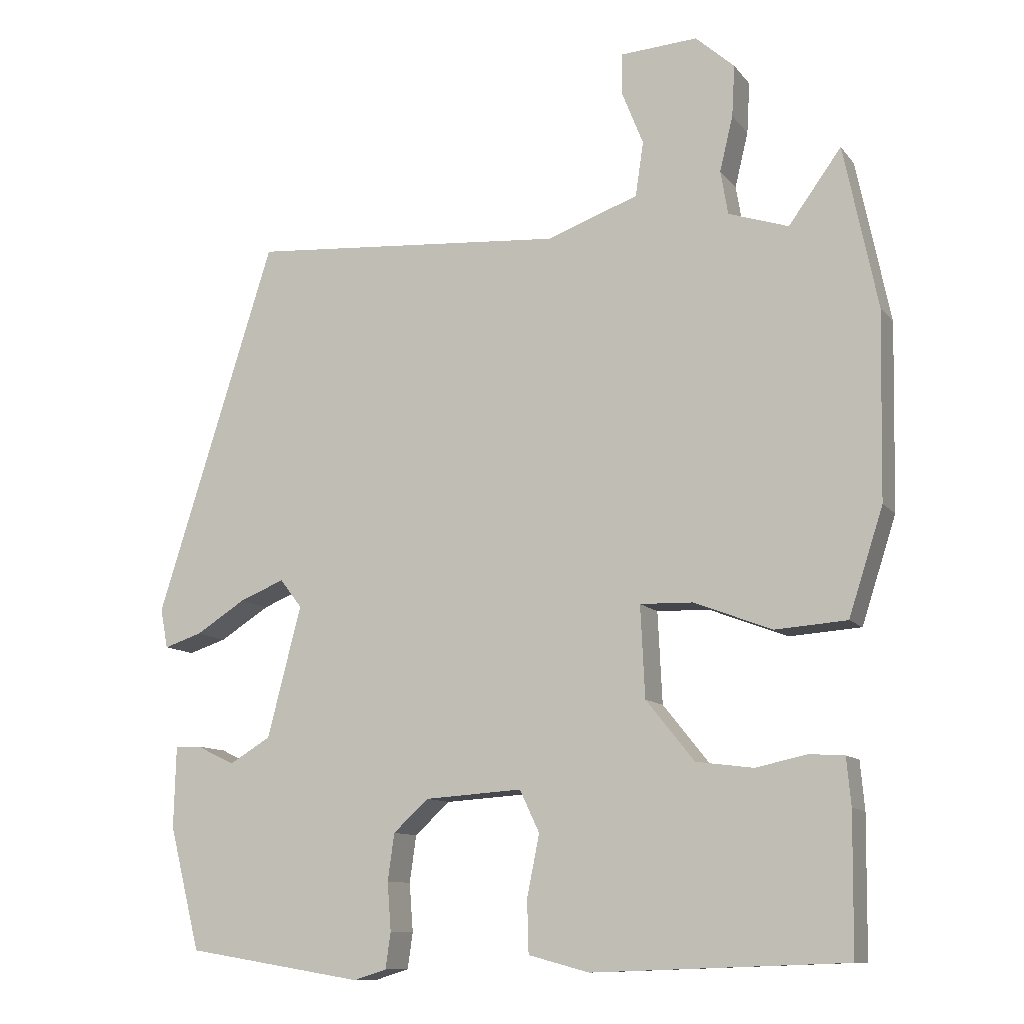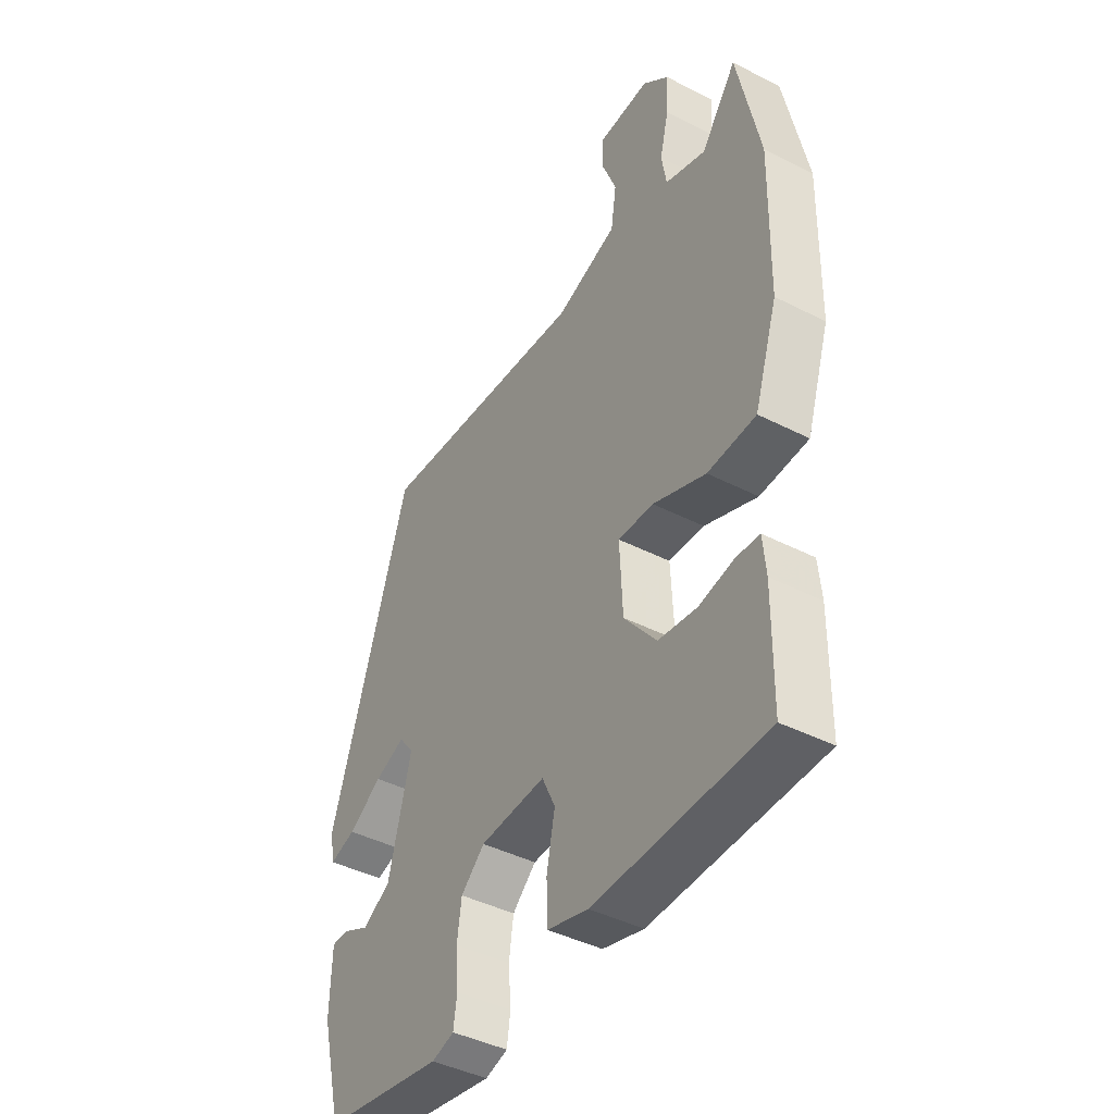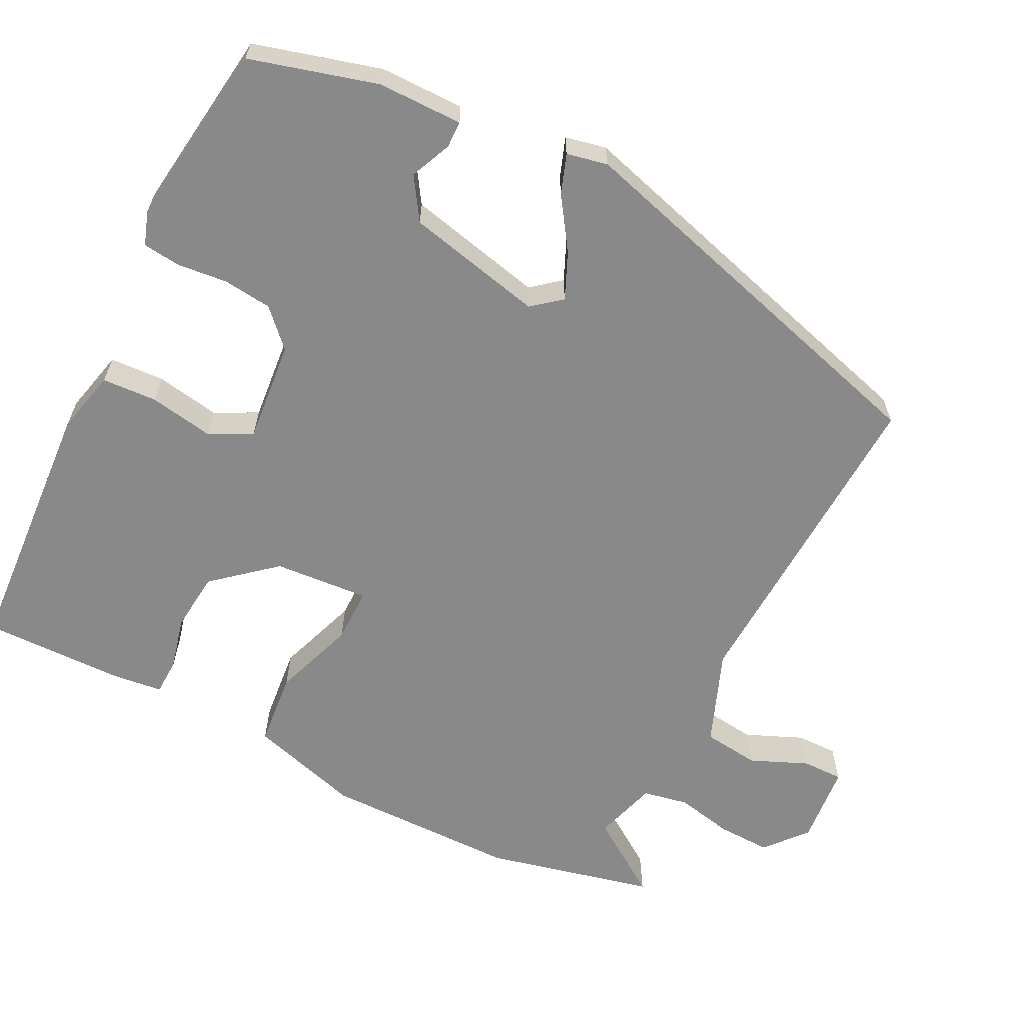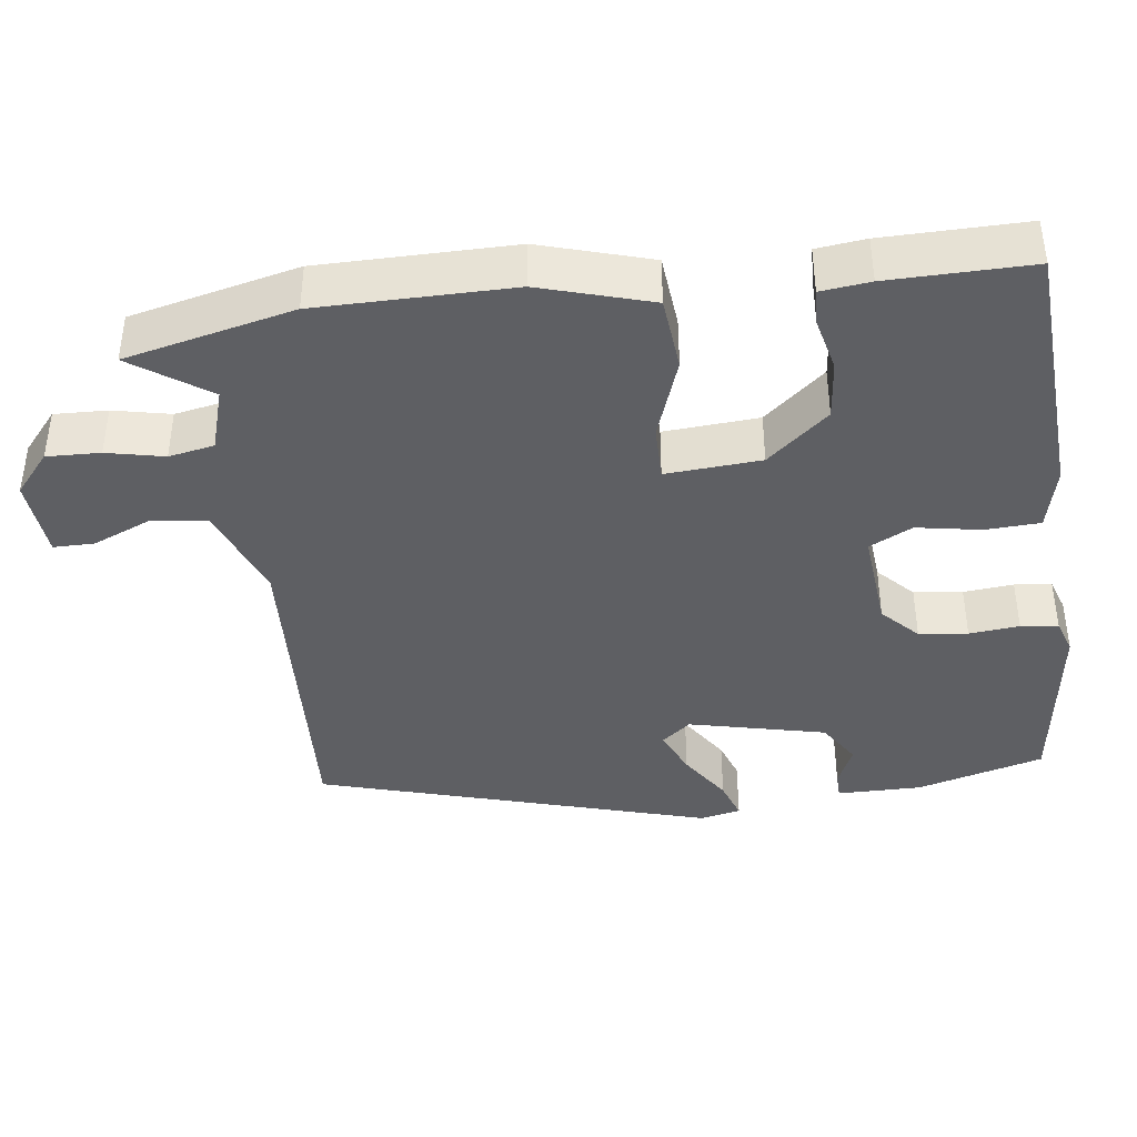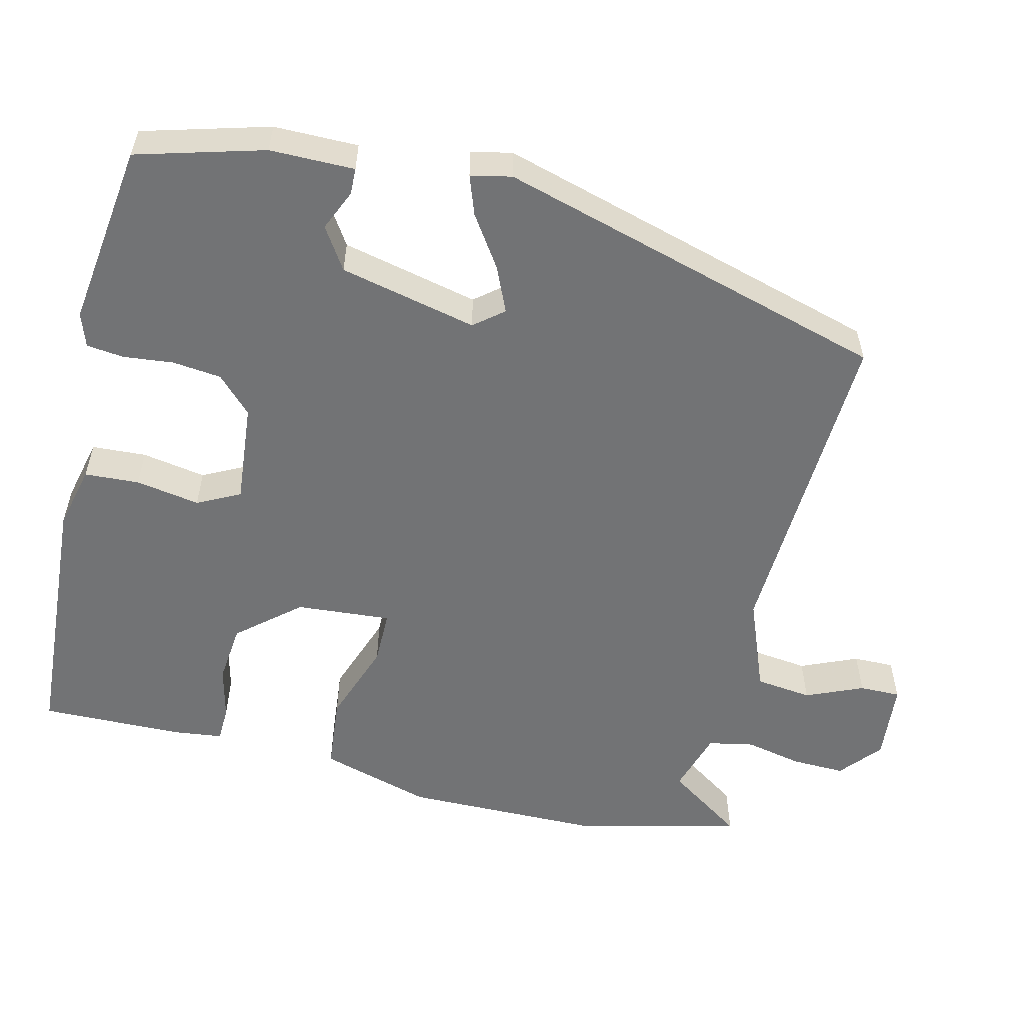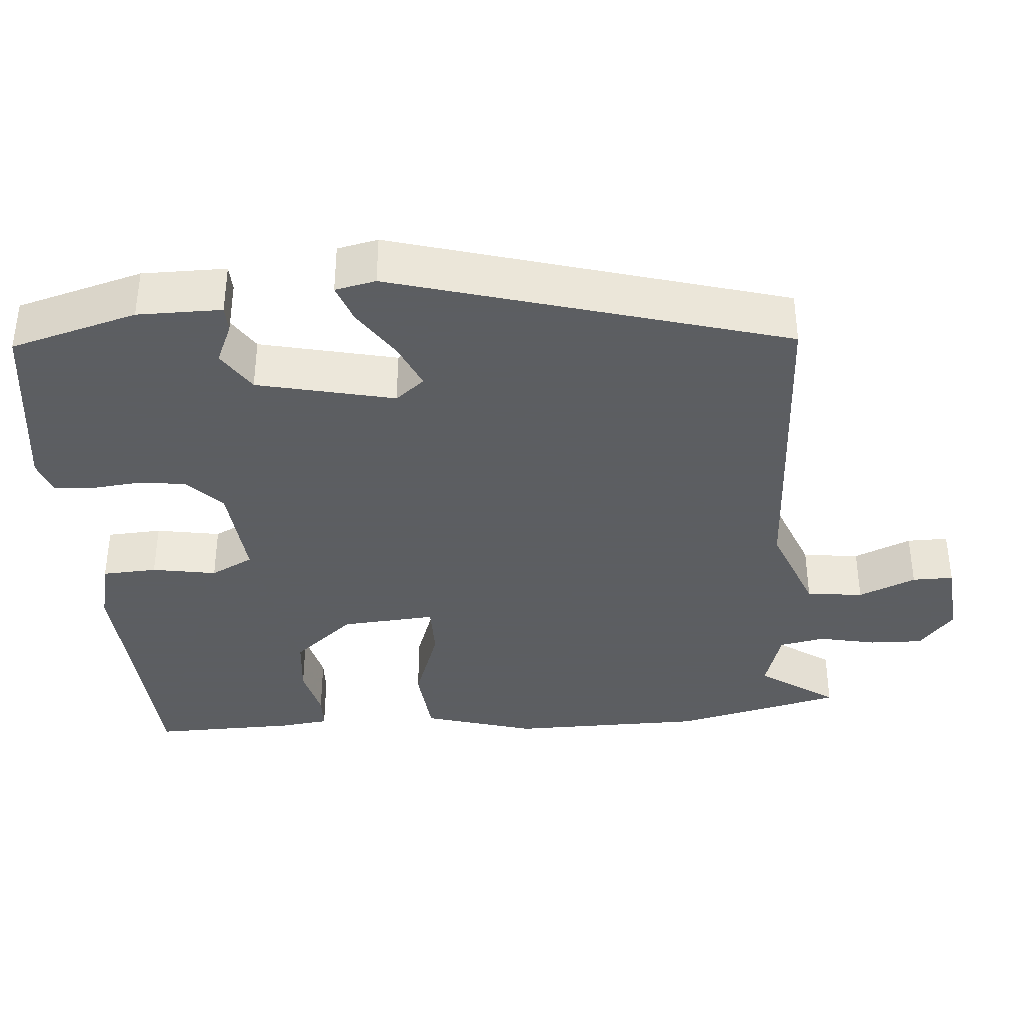
<metadata>
{"format":"obj","ext":"obj","renderer":"f3d","projection":"perspective","resolution":1024,"background":"white","views":[{"elev":-10.7,"azim":22.3,"up":"+Z"},{"elev":-42.6,"azim":58.6,"up":"+Z"},{"elev":-63.0,"azim":-115.2,"up":"+Y"},{"elev":-40.6,"azim":98.7,"up":"+Y"},{"elev":-55.8,"azim":-102.0,"up":"+Y"},{"elev":-37.4,"azim":-83.9,"up":"+Y"}]}
</metadata>
<code>
v -0.35 0.07 0.505
v 0.082 0.07 0.473
v 0.207 0.07 0.518
v 0.218 0.07 0.592
v 0.188 0.07 0.668
v 0.189 0.07 0.722
v 0.295 0.07 0.729
v 0.348 0.07 0.682
v 0.344 0.07 0.612
v 0.326 0.07 0.537
v 0.336 0.07 0.477
v 0.418 0.07 0.45
v 0.49 0.07 0.549
v 0.536 0.07 0.327
v 0.531 0.07 0.072
v 0.484 0.07 -0.073
v 0.386 0.07 -0.08
v 0.279 0.07 -0.039
v 0.207 0.07 -0.037
v 0.213 0.07 -0.162
v 0.279 0.07 -0.244
v 0.357 0.07 -0.254
v 0.428 0.07 -0.239
v 0.475 0.07 -0.242
v 0.481 0.07 -0.307
v 0.479 0.07 -0.495
v 0.133 0.07 -0.508
v 0.05 0.07 -0.486
v 0.048 0.07 -0.414
v 0.065 0.07 -0.33
v 0.038 0.07 -0.273
v -0.095 0.07 -0.282
v -0.143 0.07 -0.326
v -0.152 0.07 -0.39
v -0.147 0.07 -0.456
v -0.154 0.07 -0.505
v -0.199 0.07 -0.519
v -0.441 0.07 -0.48
v -0.483 0.07 -0.312
v -0.48 0.07 -0.201
v -0.445 0.07 -0.201
v -0.392 0.07 -0.226
v -0.336 0.07 -0.192
v -0.29 0.07 -0.013
v -0.32 0.07 0.026
v -0.381 0.07 0.001
v -0.449 0.07 -0.042
v -0.501 0.07 -0.059
v -0.511 0.07 -0.005
v -0.35 0 0.505
v 0.082 0 0.473
v 0.207 0 0.518
v 0.218 0 0.592
v 0.188 0 0.668
v 0.189 0 0.722
v 0.295 0 0.729
v 0.348 0 0.682
v 0.344 0 0.612
v 0.326 0 0.537
v 0.336 0 0.477
v 0.418 0 0.45
v 0.49 0 0.549
v 0.536 0 0.327
v 0.531 0 0.072
v 0.484 0 -0.073
v 0.386 0 -0.08
v 0.279 0 -0.039
v 0.207 0 -0.037
v 0.213 0 -0.162
v 0.279 0 -0.244
v 0.357 0 -0.254
v 0.428 0 -0.239
v 0.475 0 -0.242
v 0.481 0 -0.307
v 0.479 0 -0.495
v 0.133 0 -0.508
v 0.05 0 -0.486
v 0.048 0 -0.414
v 0.065 0 -0.33
v 0.038 0 -0.273
v -0.095 0 -0.282
v -0.143 0 -0.326
v -0.152 0 -0.39
v -0.147 0 -0.456
v -0.154 0 -0.505
v -0.199 0 -0.519
v -0.441 0 -0.48
v -0.483 0 -0.312
v -0.48 0 -0.201
v -0.445 0 -0.201
v -0.392 0 -0.226
v -0.336 0 -0.192
v -0.29 0 -0.013
v -0.32 0 0.026
v -0.381 0 0.001
v -0.449 0 -0.042
v -0.501 0 -0.059
v -0.511 0 -0.005
f 49 1 2
f 48 49 2
f 47 48 2
f 46 47 2
f 45 46 2 3
f 44 45 3
f 43 44 3
f 40 41 42
f 39 40 42
f 38 39 42
f 37 38 42
f 36 37 42
f 35 36 42
f 34 35 42
f 33 34 42 43
f 32 33 43 3
f 28 29 30
f 27 28 30
f 26 27 30
f 25 26 30
f 24 25 30
f 23 24 30
f 22 23 30
f 21 22 30 31
f 20 21 31 32
f 16 17 18
f 15 16 18
f 14 15 18
f 13 14 18
f 12 13 18
f 11 12 18 19
f 10 11 19
f 8 9 10
f 7 8 10
f 6 7 10
f 5 6 10
f 4 5 10
f 3 4 10 19
f 32 3 19
f 19 20 32
f 51 50 98
f 51 98 97
f 51 97 96
f 51 96 95
f 52 51 95 94
f 52 94 93
f 52 93 92
f 91 90 89
f 91 89 88
f 91 88 87
f 91 87 86
f 91 86 85
f 91 85 84
f 91 84 83
f 92 91 83 82
f 52 92 82 81
f 79 78 77
f 79 77 76
f 79 76 75
f 79 75 74
f 79 74 73
f 79 73 72
f 79 72 71
f 80 79 71 70
f 81 80 70 69
f 67 66 65
f 67 65 64
f 67 64 63
f 67 63 62
f 67 62 61
f 68 67 61 60
f 68 60 59
f 59 58 57
f 59 57 56
f 59 56 55
f 59 55 54
f 59 54 53
f 68 59 53 52
f 68 52 81
f 81 69 68
f 1 50 51 2
f 2 51 52 3
f 3 52 53 4
f 4 53 54 5
f 5 54 55 6
f 6 55 56 7
f 7 56 57 8
f 8 57 58 9
f 9 58 59 10
f 10 59 60 11
f 11 60 61 12
f 12 61 62 13
f 13 62 63 14
f 14 63 64 15
f 15 64 65 16
f 16 65 66 17
f 17 66 67 18
f 18 67 68 19
f 19 68 69 20
f 20 69 70 21
f 21 70 71 22
f 22 71 72 23
f 23 72 73 24
f 24 73 74 25
f 25 74 75 26
f 26 75 76 27
f 27 76 77 28
f 28 77 78 29
f 29 78 79 30
f 30 79 80 31
f 31 80 81 32
f 32 81 82 33
f 33 82 83 34
f 34 83 84 35
f 35 84 85 36
f 36 85 86 37
f 37 86 87 38
f 38 87 88 39
f 39 88 89 40
f 40 89 90 41
f 41 90 91 42
f 42 91 92 43
f 43 92 93 44
f 44 93 94 45
f 45 94 95 46
f 46 95 96 47
f 47 96 97 48
f 48 97 98 49
f 49 98 50 1

</code>
